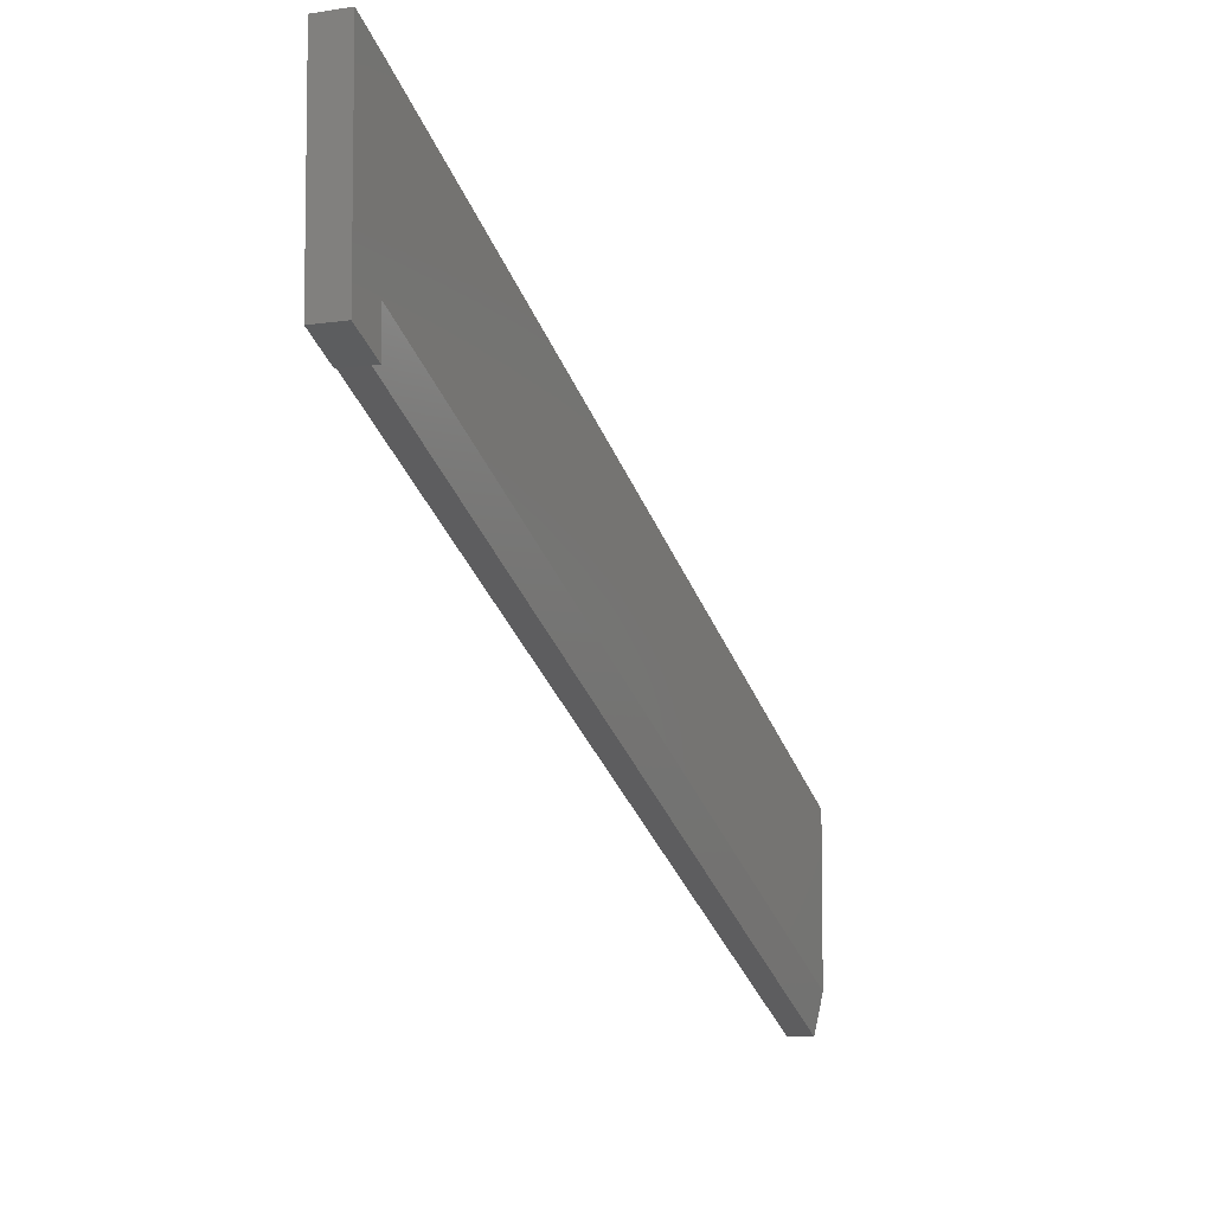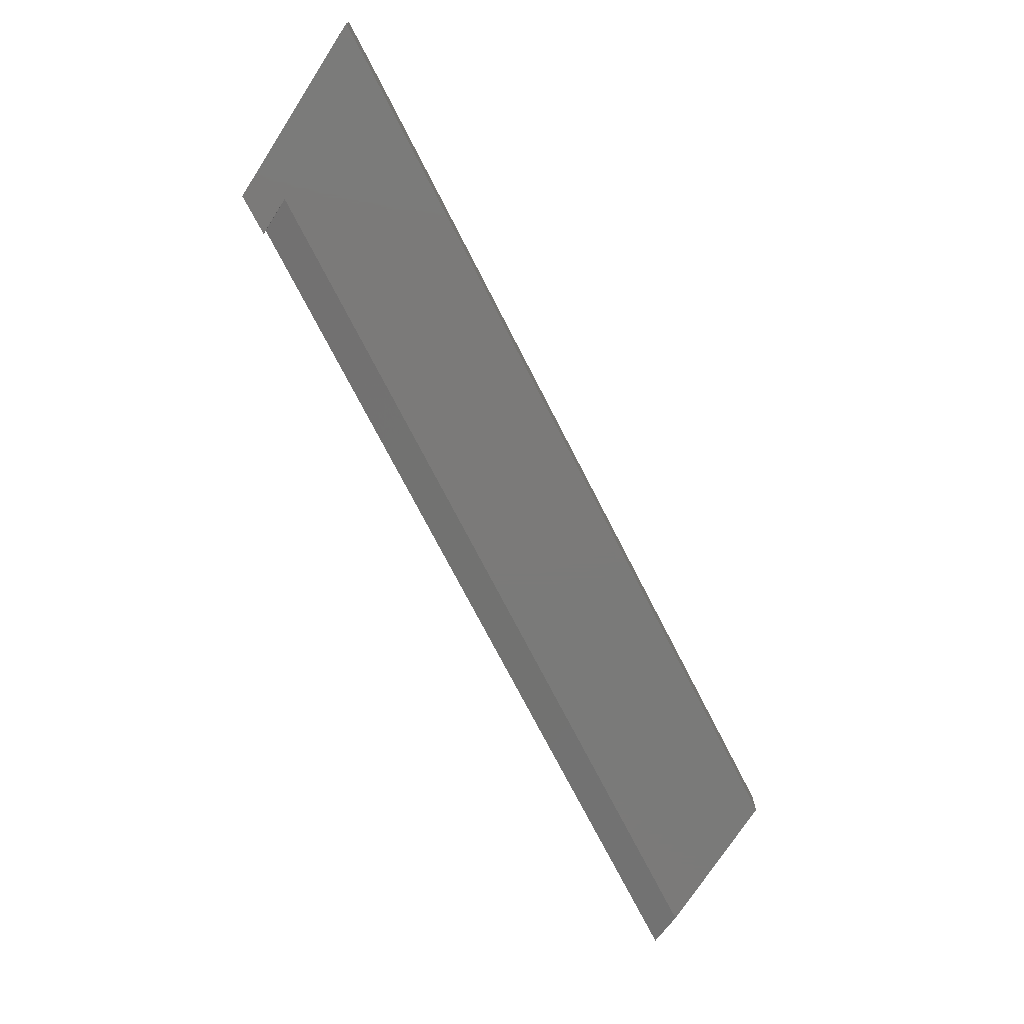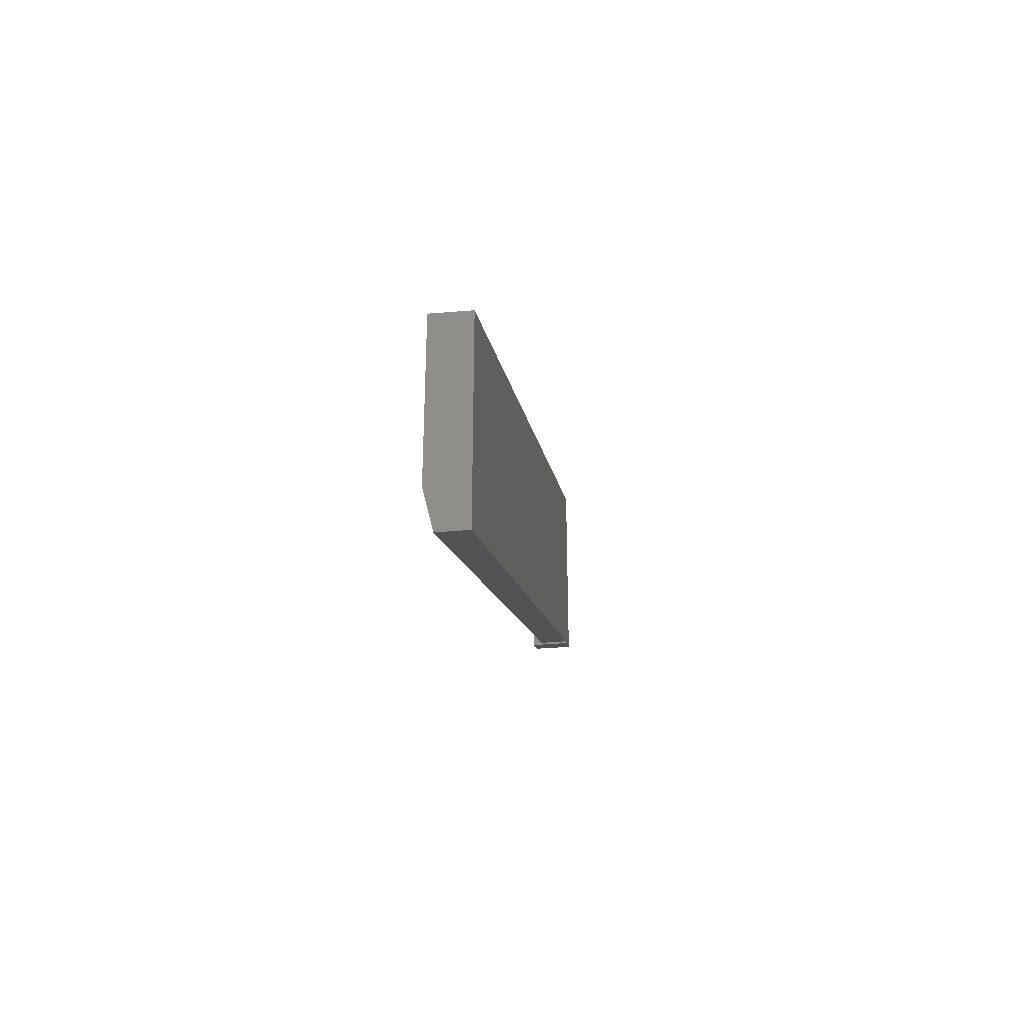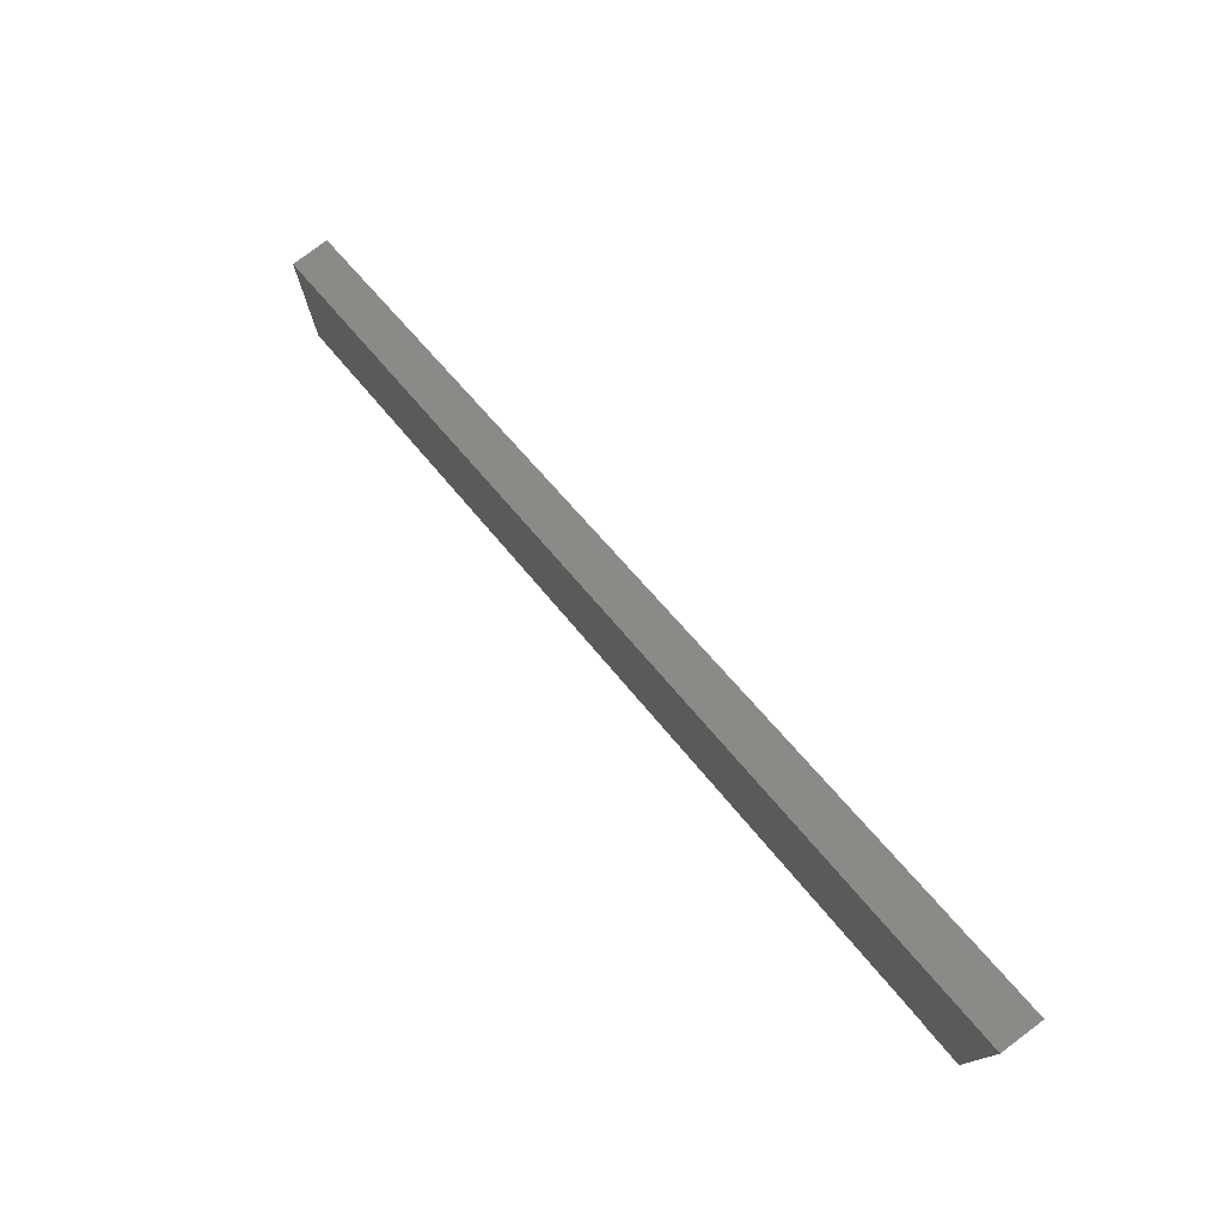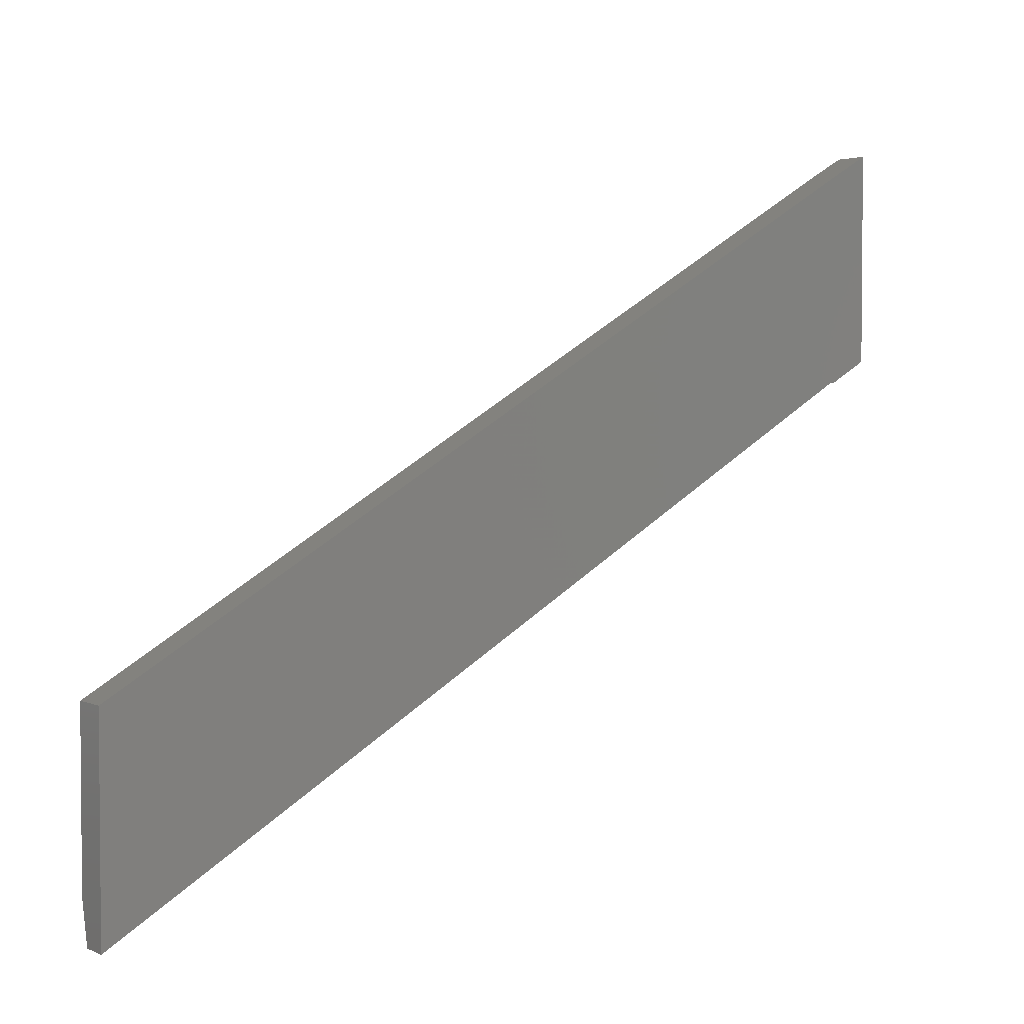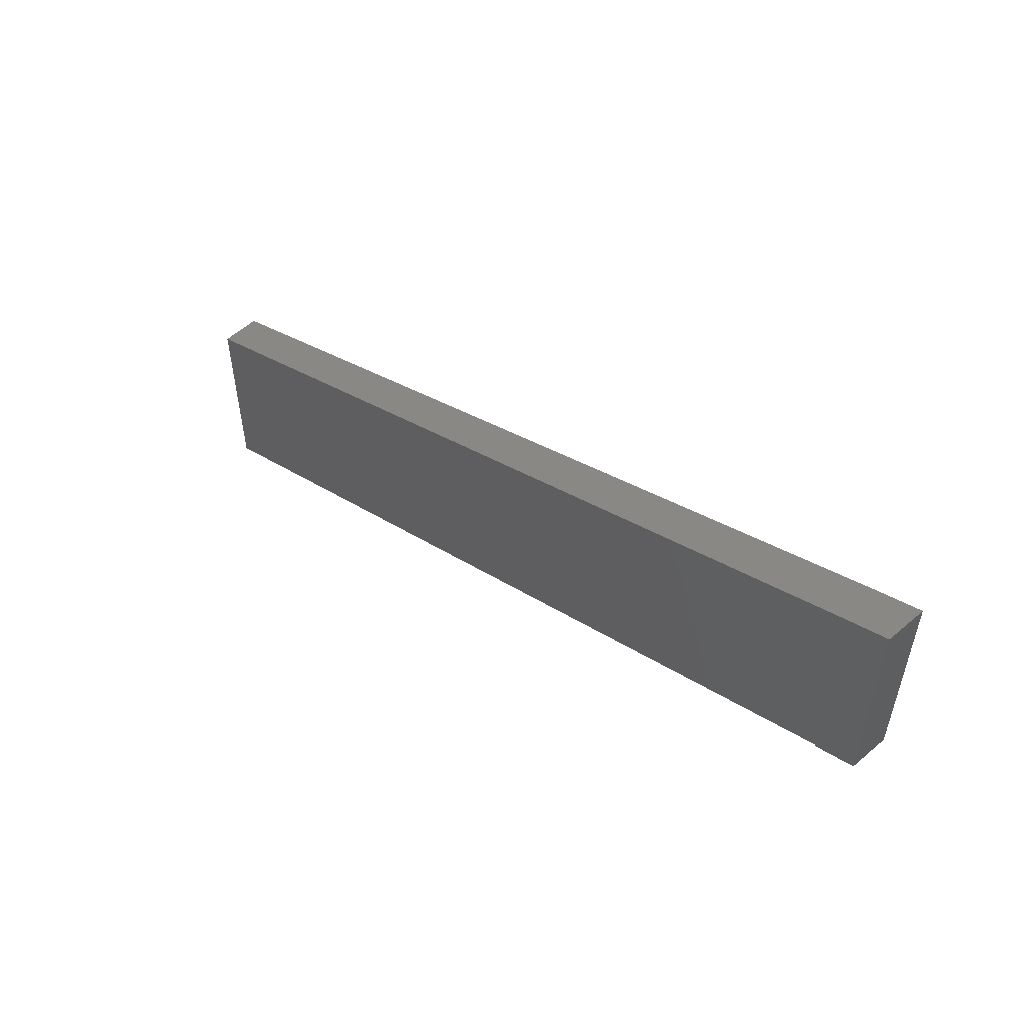
<metadata>
{"format":"stl","ext":"stl","renderer":"f3d","projection":"perspective","resolution":1024,"background":"white","views":[{"elev":-6.4,"azim":115.0,"up":"+Y"},{"elev":-73.4,"azim":147.2,"up":"+Z"},{"elev":-38.1,"azim":-83.9,"up":"+Y"},{"elev":78.7,"azim":53.0,"up":"+Y"},{"elev":3.1,"azim":-35.5,"up":"+Y"},{"elev":57.8,"azim":48.0,"up":"+Y"}]}
</metadata>
<code>
# stl→obj: 16 verts, 28 faces
v 0.7188 0.4141 0
v 0.7188 0.4522 0
v 0.753 0.4333 0
v 0.753 0.6172 0
v 0.7188 0.5979 0
v 0 0.03611 0
v 0 0.1816 0
v 0 0 0.03125
v 0.7188 0.4161 0.03125
v 0 0.1816 0.03125
v 0.753 0.4333 0.03125
v 0.7188 0.4141 0.03125
v 0.7188 0.5977 0.03125
v 0.753 0.6172 0.03125
v 0.7188 0.4161 0.007812
v 0 0 0.007812
f 1 2 3
f 3 2 4
f 4 2 5
f 2 6 5
f 5 6 7
f 8 9 10
f 11 9 12
f 13 10 9
f 13 9 11
f 13 11 14
f 11 3 14
f 14 3 4
f 12 1 11
f 11 1 3
f 1 12 9
f 1 9 15
f 1 15 2
f 16 6 15
f 15 6 2
f 8 16 9
f 9 16 15
f 13 5 10
f 10 5 7
f 14 4 13
f 13 4 5
f 10 7 8
f 8 7 6
f 8 6 16

</code>
